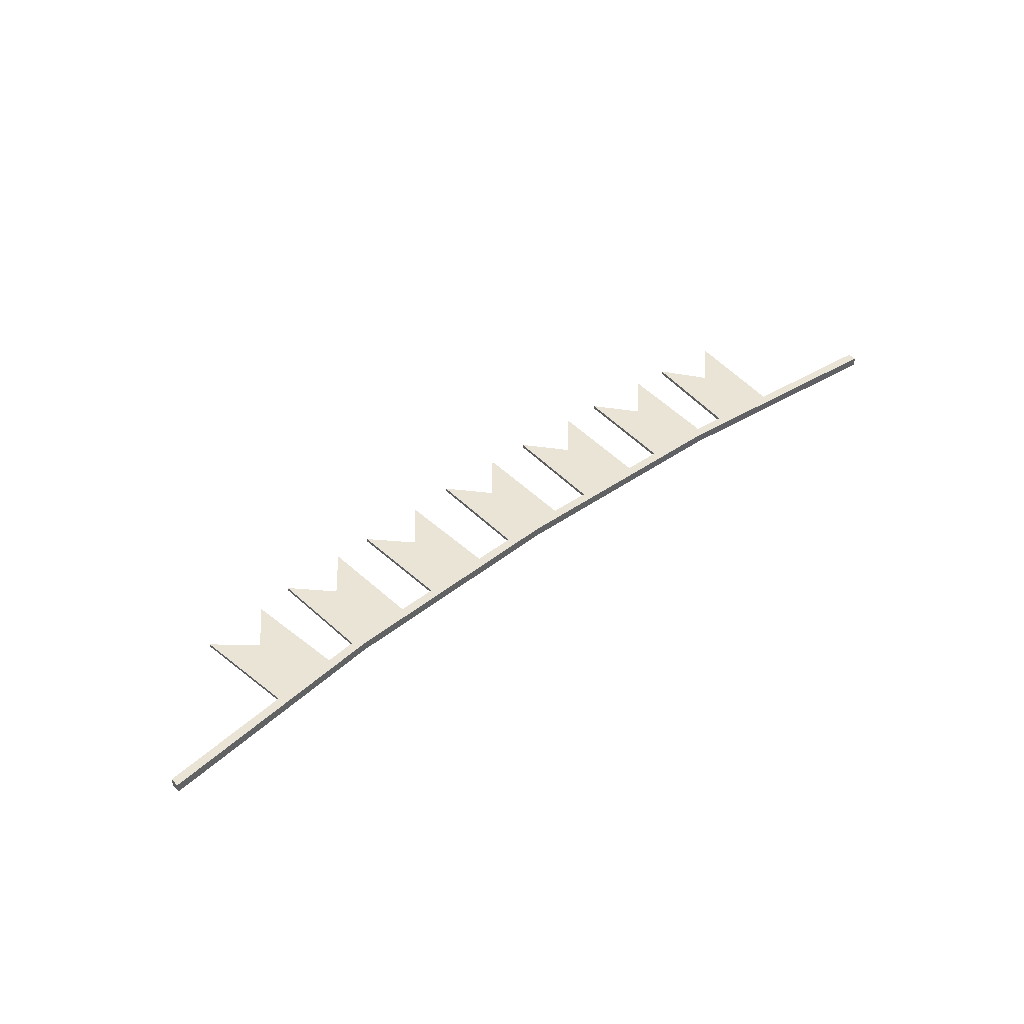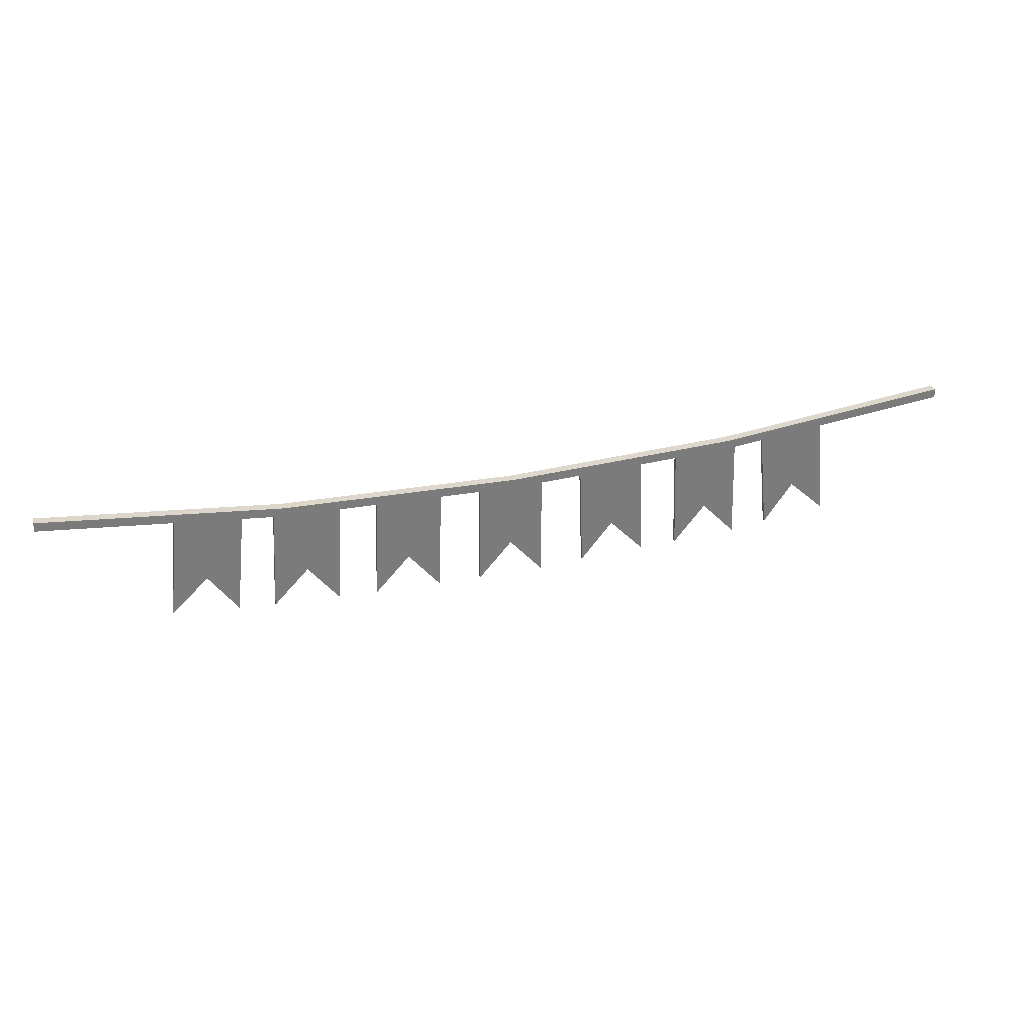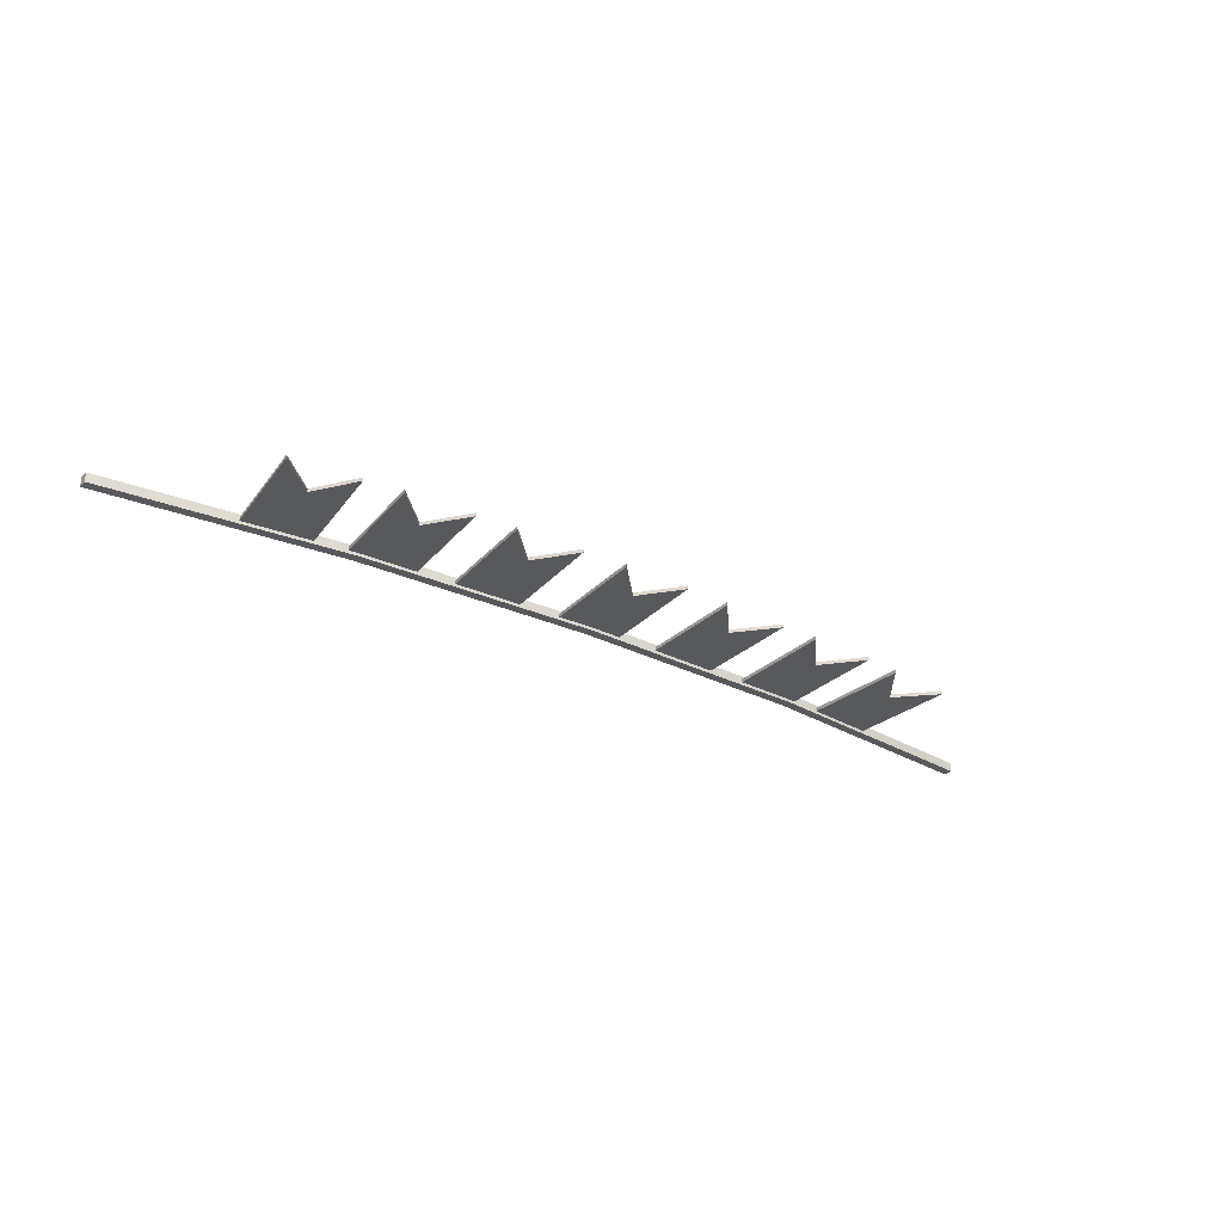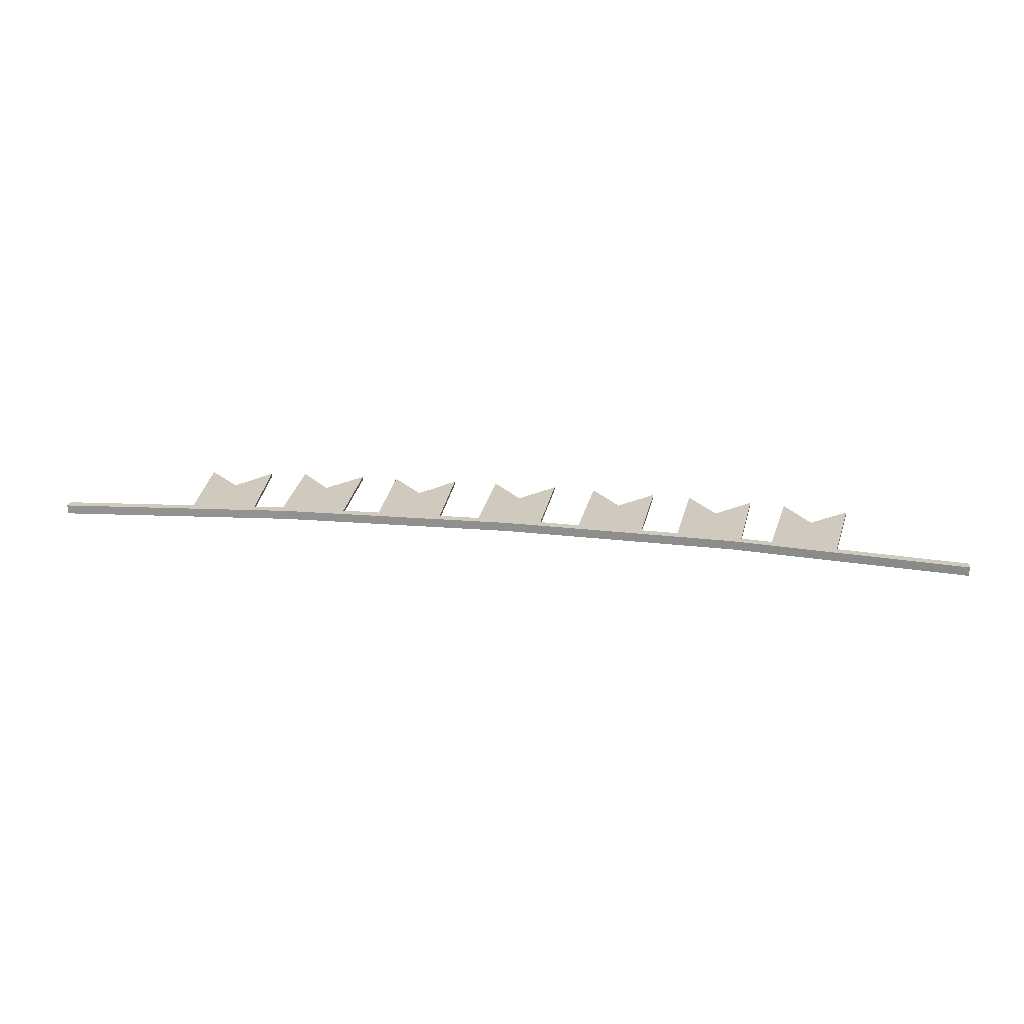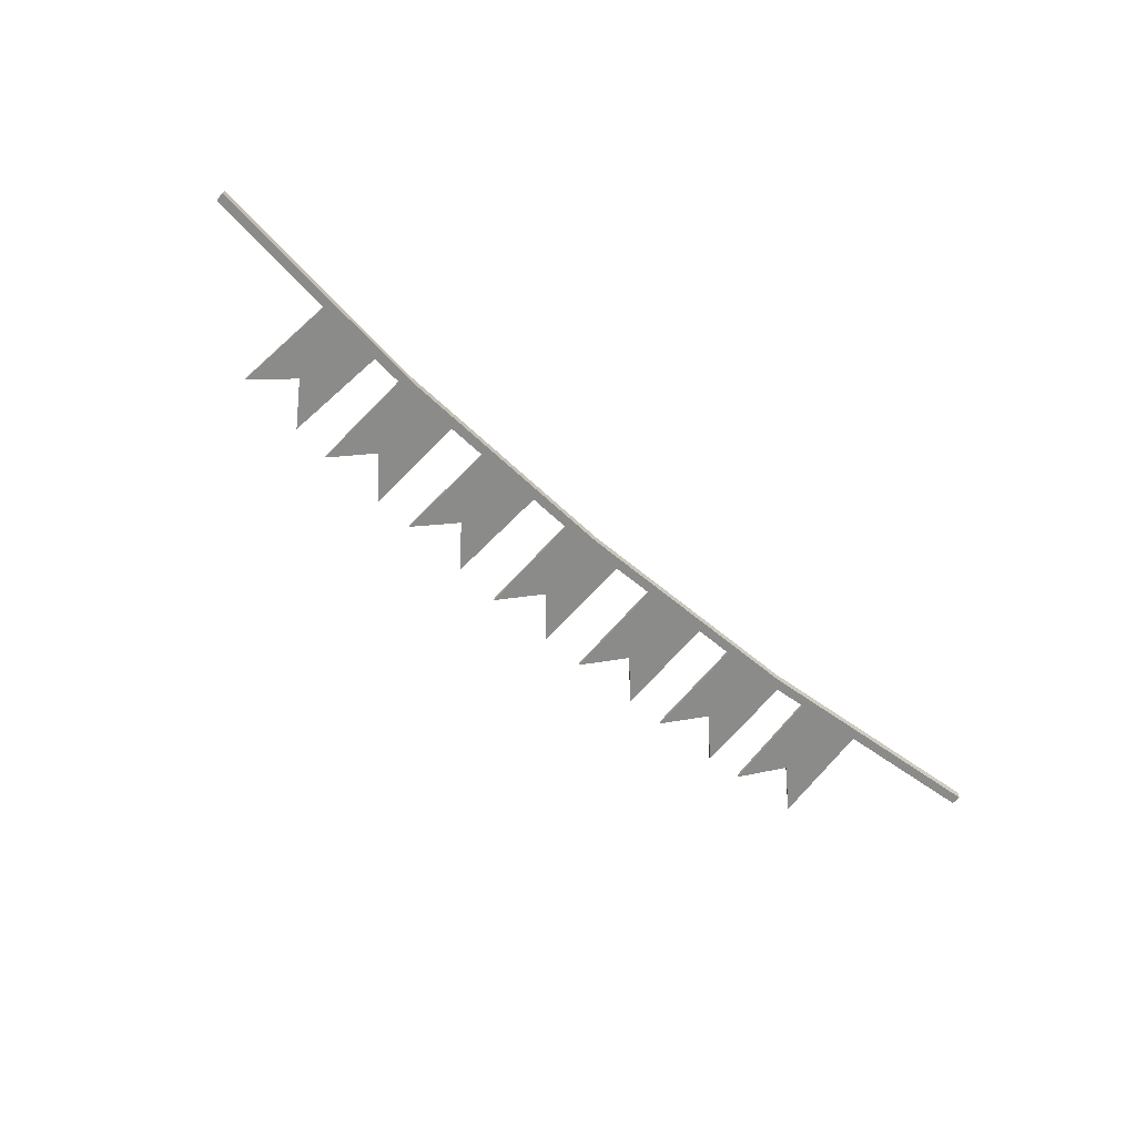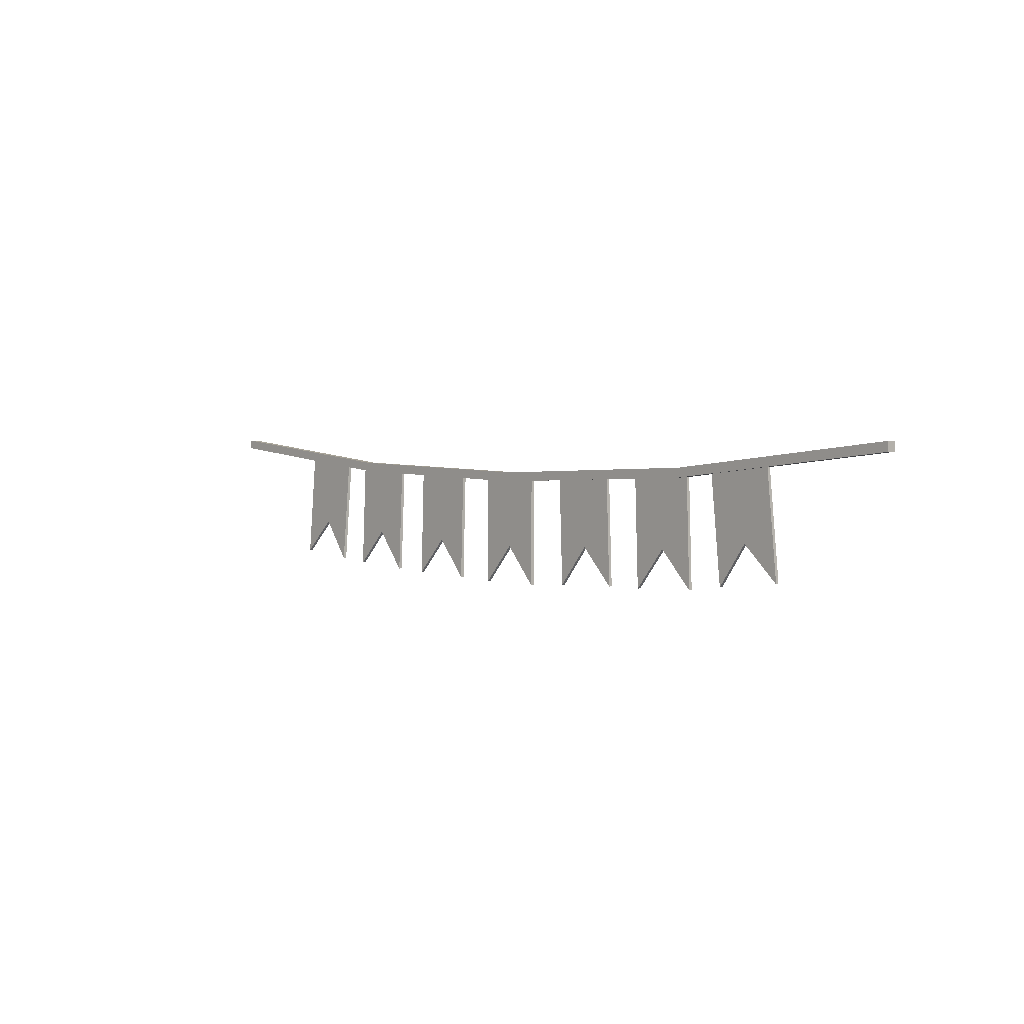
<metadata>
{"format":"obj","ext":"obj","renderer":"f3d","projection":"perspective","resolution":1024,"background":"white","views":[{"elev":43.9,"azim":138.8,"up":"+Z"},{"elev":31.4,"azim":-16.8,"up":"+Y"},{"elev":-29.9,"azim":-34.9,"up":"+Z"},{"elev":22.9,"azim":-170.3,"up":"+Z"},{"elev":-63.7,"azim":138.2,"up":"+Z"},{"elev":2.3,"azim":48.0,"up":"+Y"}]}
</metadata>
<code>
v 164.1 6.432 1.596
v 164.1 6.432 -1.596
v 164.1 3.24 -1.596
v 164.1 3.24 1.596
v -164.1 6.432 1.596
v -164.1 6.432 -1.596
v -164.1 3.24 -1.596
v -164.1 3.24 1.596
v -122.6 -38.14 0.5964
v -99.68 -40.43 0.5964
v -118.8 -0.4666 0.5964
v -95.91 -2.759 0.5964
v -109.8 -26.16 0.5964
v -109.8 -26.16 -0.5698
v -95.91 -2.759 -0.5698
v -118.8 -0.4666 -0.5698
v -122.6 -38.14 -0.5698
v -99.68 -40.43 -0.5698
v -50.46 -43.27 0.5964
v -27.45 -44.05 0.5964
v -49.17 -5.434 0.5964
v -26.16 -6.217 0.5964
v -38.51 -30.49 0.5964
v -38.51 -30.49 -0.5698
v -26.16 -6.217 -0.5698
v -49.17 -5.434 -0.5698
v -50.46 -43.27 -0.5698
v -27.45 -44.05 -0.5698
v 26.7 -43.59 0.5964
v 49.72 -42.75 0.5964
v 25.32 -5.757 0.5964
v 48.33 -4.914 0.5964
v 37.73 -29.99 0.5964
v 37.73 -29.99 -0.5698
v 48.33 -4.914 -0.5698
v 25.32 -5.757 -0.5698
v 26.7 -43.59 -0.5698
v 49.72 -42.75 -0.5698
v -12.28 -44.44 0.5964
v 10.75 -44.58 0.5964
v -12.05 -6.586 0.5964
v 10.97 -6.725 0.5964
v -0.6891 -31.33 0.5964
v -0.6891 -31.33 -0.5698
v 10.97 -6.725 -0.5698
v -12.05 -6.586 -0.5698
v -12.28 -44.44 -0.5698
v 10.75 -44.58 -0.5698
v -87.1 -41.58 0.5964
v -64.11 -42.74 0.5964
v -85.19 -3.766 0.5964
v -62.19 -4.93 0.5964
v -74.94 -28.99 0.5964
v -74.94 -28.99 -0.5698
v -62.19 -4.93 -0.5698
v -85.19 -3.766 -0.5698
v -87.1 -41.58 -0.5698
v -64.11 -42.74 -0.5698
v 63.05 -42.63 0.5964
v 86.06 -41.82 0.5964
v 61.72 -4.792 0.5964
v 84.74 -3.988 0.5964
v 74.09 -29.05 0.5964
v 74.09 -29.05 -0.5698
v 84.74 -3.988 -0.5698
v 61.72 -4.792 -0.5698
v 63.05 -42.63 -0.5698
v 86.06 -41.82 -0.5698
v 99.09 -40.06 0.5964
v 122 -37.71 0.5964
v 95.23 -2.396 0.5964
v 118.1 -0.04954 0.5964
v 109.2 -25.77 0.5964
v 109.2 -25.77 -0.5698
v 118.1 -0.04954 -0.5698
v 95.23 -2.396 -0.5698
v 99.09 -40.06 -0.5698
v 122 -37.71 -0.5698
v 82.03 -2.261 1.596
v -8e-06 -4.909 1.596
v -82.03 -2.261 1.596
v 82.03 -2.261 -1.596
v -8e-06 -4.909 -1.596
v -82.03 -2.261 -1.596
v 82.03 -5.453 -1.596
v -8e-06 -8.101 -1.596
v -82.03 -5.453 -1.596
v 82.03 -5.453 1.596
v -8e-06 -8.101 1.596
v -82.03 -5.453 1.596
f 1 4 3 2
f 5 6 7 8
f 14 16 15
f 17 16 14
f 14 15 18
f 13 12 11
f 9 13 11
f 13 10 12
f 9 17 14 13
f 11 16 17 9
f 13 14 18 10
f 10 18 15 12
f 24 26 25
f 27 26 24
f 24 25 28
f 23 22 21
f 19 23 21
f 23 20 22
f 19 27 24 23
f 21 26 27 19
f 23 24 28 20
f 20 28 25 22
f 34 36 35
f 37 36 34
f 34 35 38
f 33 32 31
f 29 33 31
f 33 30 32
f 29 37 34 33
f 31 36 37 29
f 33 34 38 30
f 30 38 35 32
f 44 46 45
f 47 46 44
f 44 45 48
f 43 42 41
f 39 43 41
f 43 40 42
f 39 47 44 43
f 41 46 47 39
f 43 44 48 40
f 40 48 45 42
f 54 56 55
f 57 56 54
f 54 55 58
f 53 52 51
f 49 53 51
f 53 50 52
f 49 57 54 53
f 51 56 57 49
f 53 54 58 50
f 50 58 55 52
f 64 66 65
f 67 66 64
f 64 65 68
f 63 62 61
f 59 63 61
f 63 60 62
f 59 67 64 63
f 61 66 67 59
f 63 64 68 60
f 60 68 65 62
f 74 76 75
f 77 76 74
f 74 75 78
f 73 72 71
f 69 73 71
f 73 70 72
f 69 77 74 73
f 71 76 77 69
f 73 74 78 70
f 70 78 75 72
f 79 1 2 82
f 85 82 2 3
f 88 85 3 4
f 79 88 4 1
f 5 81 84 6
f 7 6 84 87
f 8 7 87 90
f 5 8 90 81
f 79 80 89 88
f 80 81 90 89
f 81 80 83 84
f 80 79 82 83
f 84 83 86 87
f 83 82 85 86
f 87 86 89 90
f 86 85 88 89

</code>
